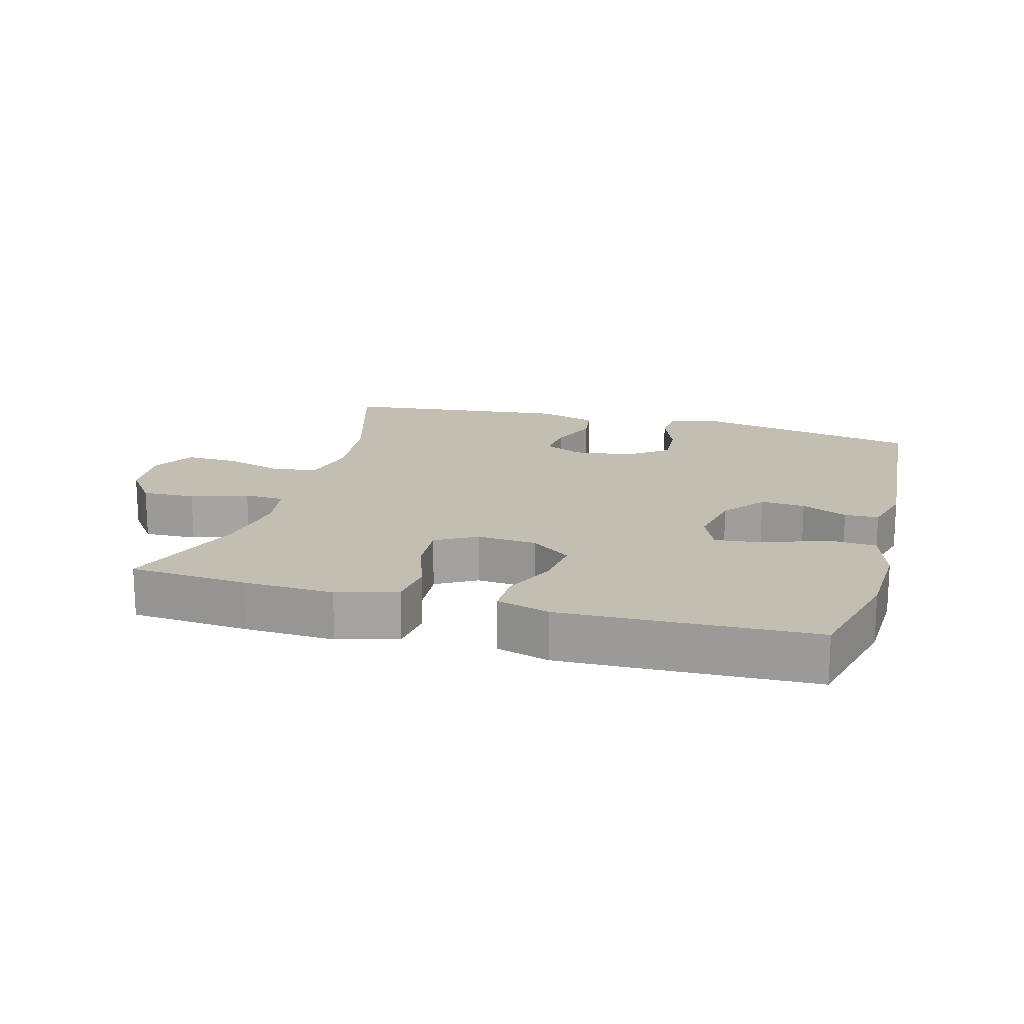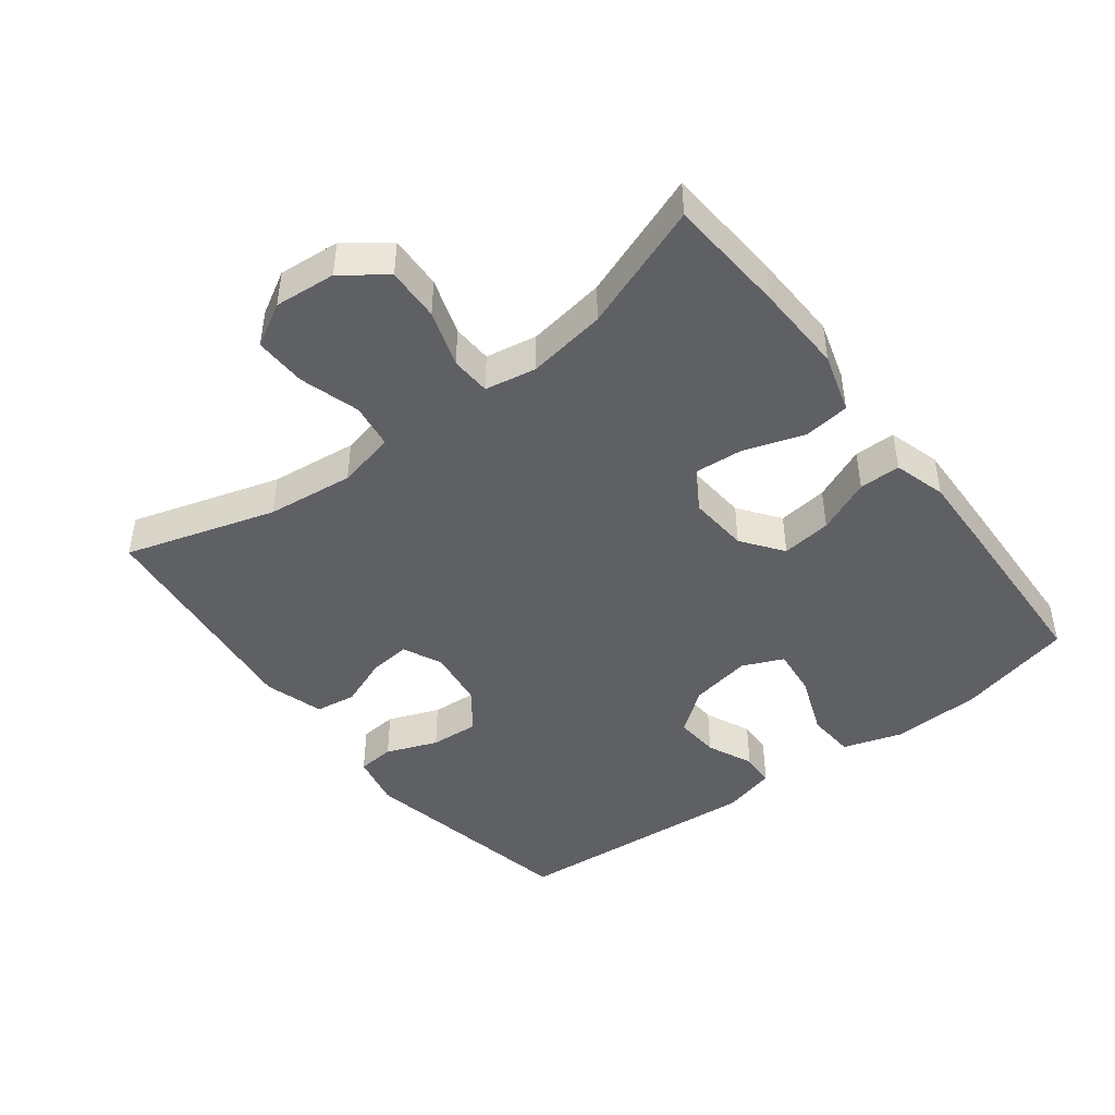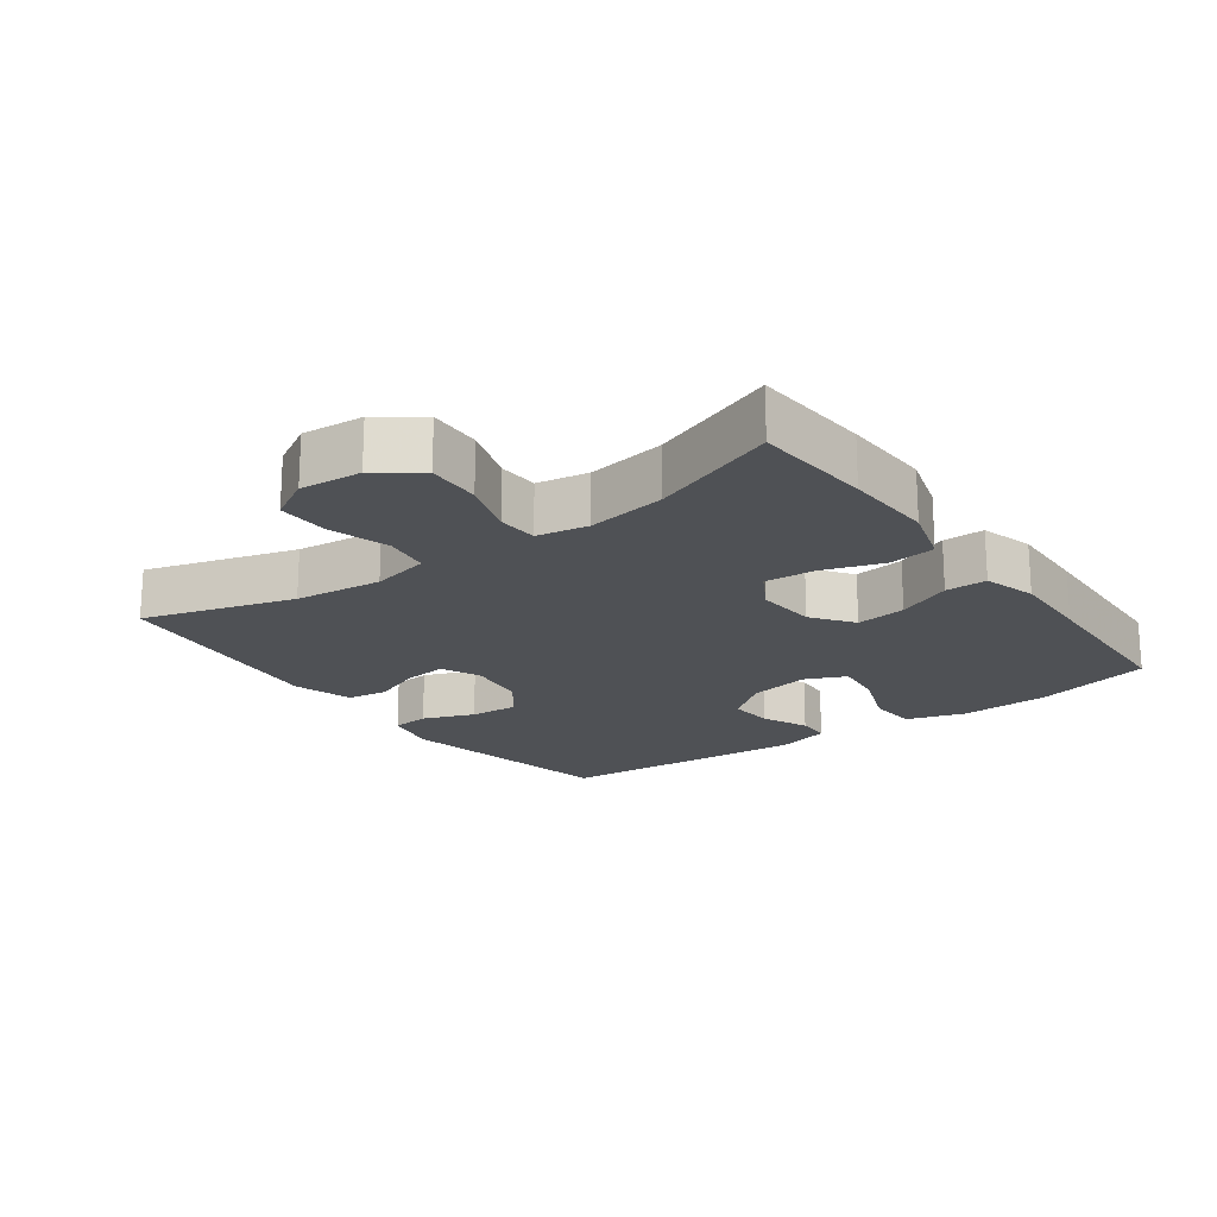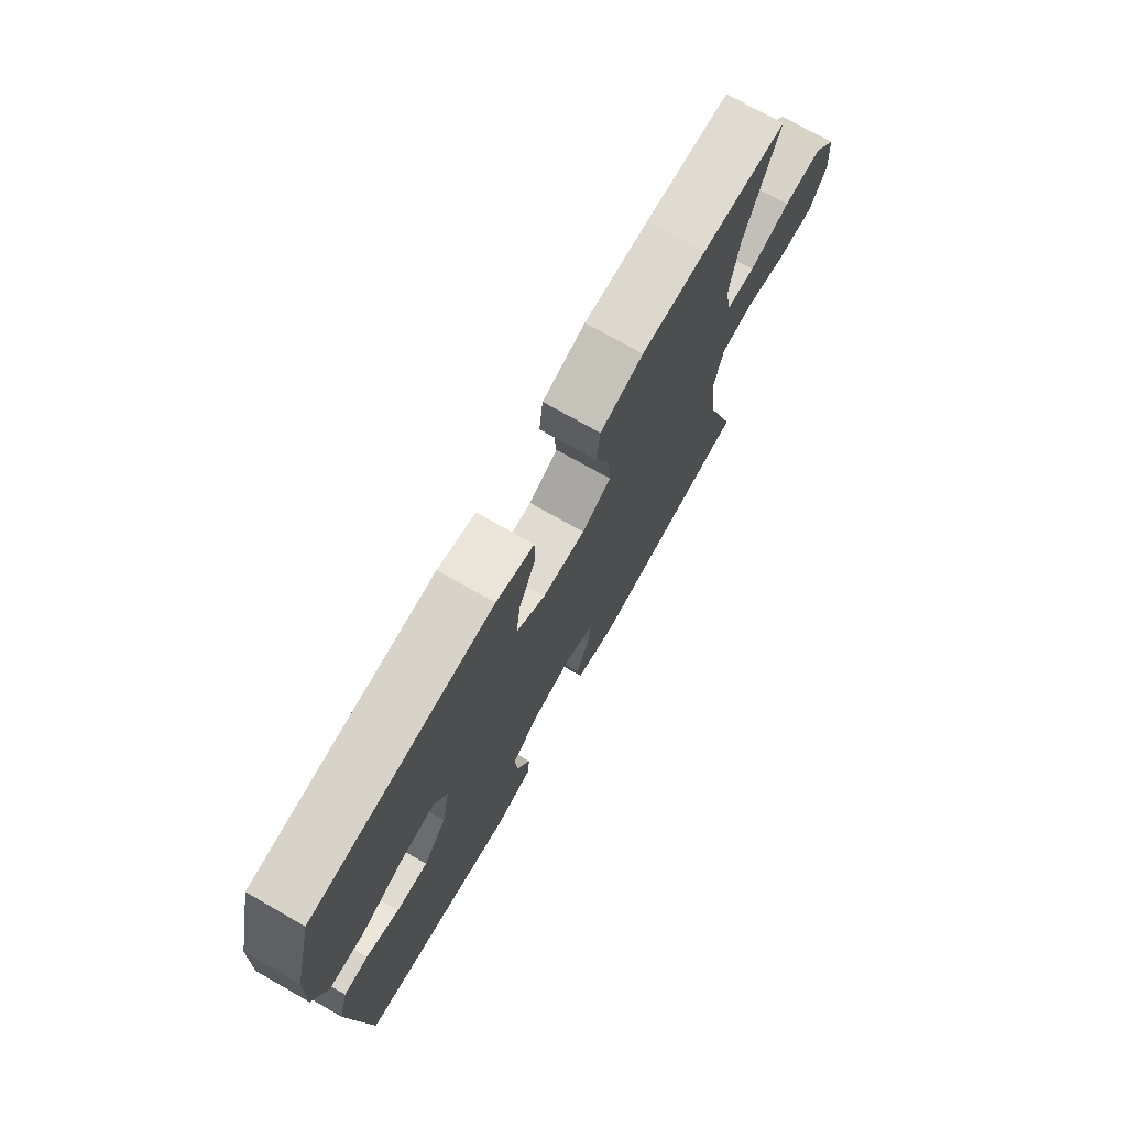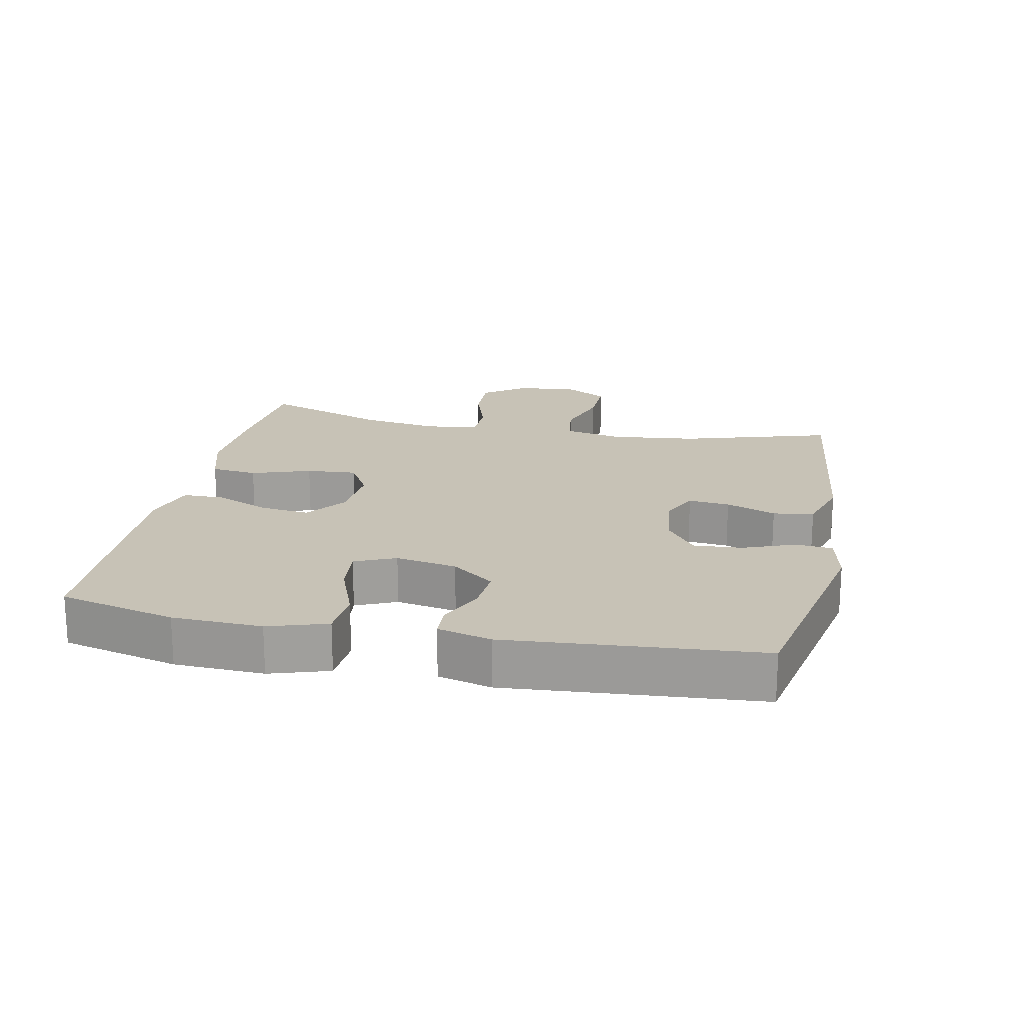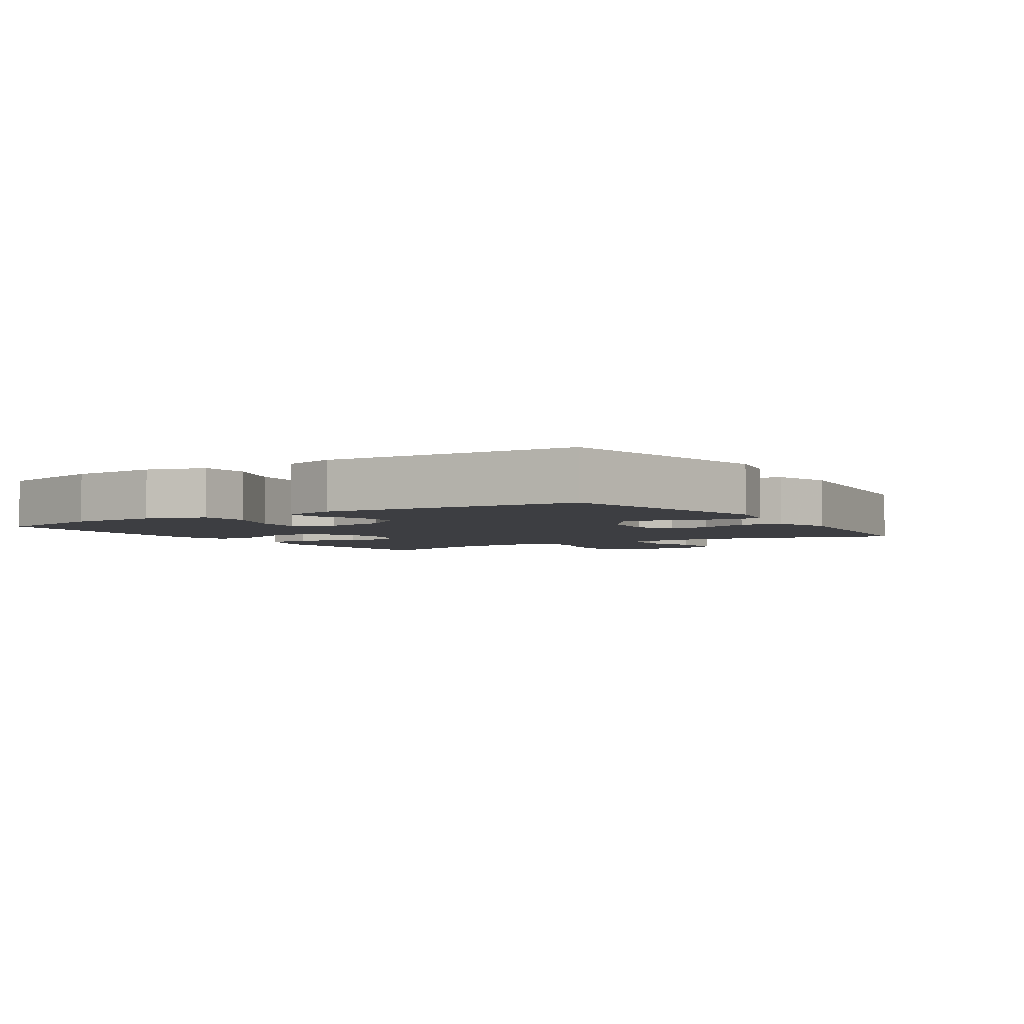
<metadata>
{"format":"obj","ext":"obj","renderer":"f3d","projection":"perspective","resolution":1024,"background":"white","views":[{"elev":17.1,"azim":15.6,"up":"+Y"},{"elev":-45.1,"azim":-52.6,"up":"+Y"},{"elev":-19.6,"azim":-53.8,"up":"+Y"},{"elev":74.3,"azim":119.6,"up":"+Z"},{"elev":19.2,"azim":101.6,"up":"+Y"},{"elev":-3.6,"azim":122.9,"up":"+Y"}]}
</metadata>
<code>
v 0.5 0.07 -0.5
v 0.164 0.07 -0.567
v 0.084 0.07 -0.55
v 0.079 0.07 -0.494
v 0.109 0.07 -0.417
v 0.114 0.07 -0.344
v 0.054 0.07 -0.299
v -0.034 0.07 -0.287
v -0.093 0.07 -0.314
v -0.087 0.07 -0.376
v -0.058 0.07 -0.451
v -0.067 0.07 -0.512
v -0.156 0.07 -0.539
v -0.5 0.07 -0.5
v -0.432 0.07 -0.275
v -0.417 0.07 -0.144
v -0.436 0.07 -0.057
v -0.504 0.07 -0.047
v -0.594 0.07 -0.074
v -0.672 0.07 -0.076
v -0.708 0.07 -0.012
v -0.7 0.07 0.08
v -0.652 0.07 0.144
v -0.572 0.07 0.141
v -0.487 0.07 0.113
v -0.427 0.07 0.116
v -0.413 0.07 0.193
v -0.431 0.07 0.311
v -0.5 0.07 0.5
v -0.322 0.07 0.513
v -0.187 0.07 0.518
v -0.097 0.07 0.491
v -0.089 0.07 0.421
v -0.119 0.07 0.332
v -0.125 0.07 0.256
v -0.064 0.07 0.221
v 0.026 0.07 0.228
v 0.087 0.07 0.273
v 0.078 0.07 0.348
v 0.043 0.07 0.429
v 0.043 0.07 0.491
v 0.122 0.07 0.514
v 0.245 0.07 0.51
v 0.5 0.07 0.5
v 0.543 0.07 0.325
v 0.548 0.07 0.191
v 0.52 0.07 0.103
v 0.447 0.07 0.098
v 0.356 0.07 0.133
v 0.283 0.07 0.141
v 0.256 0.07 0.08
v 0.273 0.07 -0.012
v 0.322 0.07 -0.076
v 0.389 0.07 -0.071
v 0.458 0.07 -0.04
v 0.509 0.07 -0.042
v 0.53 0.07 -0.122
v 0.5 0 -0.5
v 0.164 0 -0.567
v 0.084 0 -0.55
v 0.079 0 -0.494
v 0.109 0 -0.417
v 0.114 0 -0.344
v 0.054 0 -0.299
v -0.034 0 -0.287
v -0.093 0 -0.314
v -0.087 0 -0.376
v -0.058 0 -0.451
v -0.067 0 -0.512
v -0.156 0 -0.539
v -0.5 0 -0.5
v -0.432 0 -0.275
v -0.417 0 -0.144
v -0.436 0 -0.057
v -0.504 0 -0.047
v -0.594 0 -0.074
v -0.672 0 -0.076
v -0.708 0 -0.012
v -0.7 0 0.08
v -0.652 0 0.144
v -0.572 0 0.141
v -0.487 0 0.113
v -0.427 0 0.116
v -0.413 0 0.193
v -0.431 0 0.311
v -0.5 0 0.5
v -0.322 0 0.513
v -0.187 0 0.518
v -0.097 0 0.491
v -0.089 0 0.421
v -0.119 0 0.332
v -0.125 0 0.256
v -0.064 0 0.221
v 0.026 0 0.228
v 0.087 0 0.273
v 0.078 0 0.348
v 0.043 0 0.429
v 0.043 0 0.491
v 0.122 0 0.514
v 0.245 0 0.51
v 0.5 0 0.5
v 0.543 0 0.325
v 0.548 0 0.191
v 0.52 0 0.103
v 0.447 0 0.098
v 0.356 0 0.133
v 0.283 0 0.141
v 0.256 0 0.08
v 0.273 0 -0.012
v 0.322 0 -0.076
v 0.389 0 -0.071
v 0.458 0 -0.04
v 0.509 0 -0.042
v 0.53 0 -0.122
f 3 4 5
f 2 3 5
f 1 2 5
f 57 1 5
f 56 57 5
f 55 56 5
f 54 55 5
f 53 54 5 6
f 52 53 6 7
f 51 52 7 8
f 50 51 8 9
f 47 48 49
f 46 47 49
f 45 46 49
f 44 45 49
f 43 44 49
f 42 43 49
f 41 42 49
f 40 41 49
f 39 40 49
f 38 39 49 50
f 37 38 50 9
f 32 33 34
f 31 32 34
f 30 31 34
f 29 30 34
f 28 29 34
f 27 28 34 35
f 26 27 35 36
f 23 24 25
f 22 23 25
f 21 22 25
f 20 21 25
f 19 20 25
f 18 19 25
f 17 18 25 26
f 36 37 9
f 26 36 9
f 17 26 9
f 16 17 9
f 13 14 15
f 12 13 15
f 11 12 15
f 10 11 15
f 9 10 15 16
f 62 61 60
f 62 60 59
f 62 59 58
f 62 58 114
f 62 114 113
f 62 113 112
f 62 112 111
f 63 62 111 110
f 64 63 110 109
f 65 64 109 108
f 66 65 108 107
f 106 105 104
f 106 104 103
f 106 103 102
f 106 102 101
f 106 101 100
f 106 100 99
f 106 99 98
f 106 98 97
f 106 97 96
f 107 106 96 95
f 66 107 95 94
f 91 90 89
f 91 89 88
f 91 88 87
f 91 87 86
f 91 86 85
f 92 91 85 84
f 93 92 84 83
f 82 81 80
f 82 80 79
f 82 79 78
f 82 78 77
f 82 77 76
f 82 76 75
f 83 82 75 74
f 66 94 93
f 66 93 83
f 66 83 74
f 66 74 73
f 72 71 70
f 72 70 69
f 72 69 68
f 72 68 67
f 73 72 67 66
f 1 58 59 2
f 2 59 60 3
f 3 60 61 4
f 4 61 62 5
f 5 62 63 6
f 6 63 64 7
f 7 64 65 8
f 8 65 66 9
f 9 66 67 10
f 10 67 68 11
f 11 68 69 12
f 12 69 70 13
f 13 70 71 14
f 14 71 72 15
f 15 72 73 16
f 16 73 74 17
f 17 74 75 18
f 18 75 76 19
f 19 76 77 20
f 20 77 78 21
f 21 78 79 22
f 22 79 80 23
f 23 80 81 24
f 24 81 82 25
f 25 82 83 26
f 26 83 84 27
f 27 84 85 28
f 28 85 86 29
f 29 86 87 30
f 30 87 88 31
f 31 88 89 32
f 32 89 90 33
f 33 90 91 34
f 34 91 92 35
f 35 92 93 36
f 36 93 94 37
f 37 94 95 38
f 38 95 96 39
f 39 96 97 40
f 40 97 98 41
f 41 98 99 42
f 42 99 100 43
f 43 100 101 44
f 44 101 102 45
f 45 102 103 46
f 46 103 104 47
f 47 104 105 48
f 48 105 106 49
f 49 106 107 50
f 50 107 108 51
f 51 108 109 52
f 52 109 110 53
f 53 110 111 54
f 54 111 112 55
f 55 112 113 56
f 56 113 114 57
f 57 114 58 1

</code>
